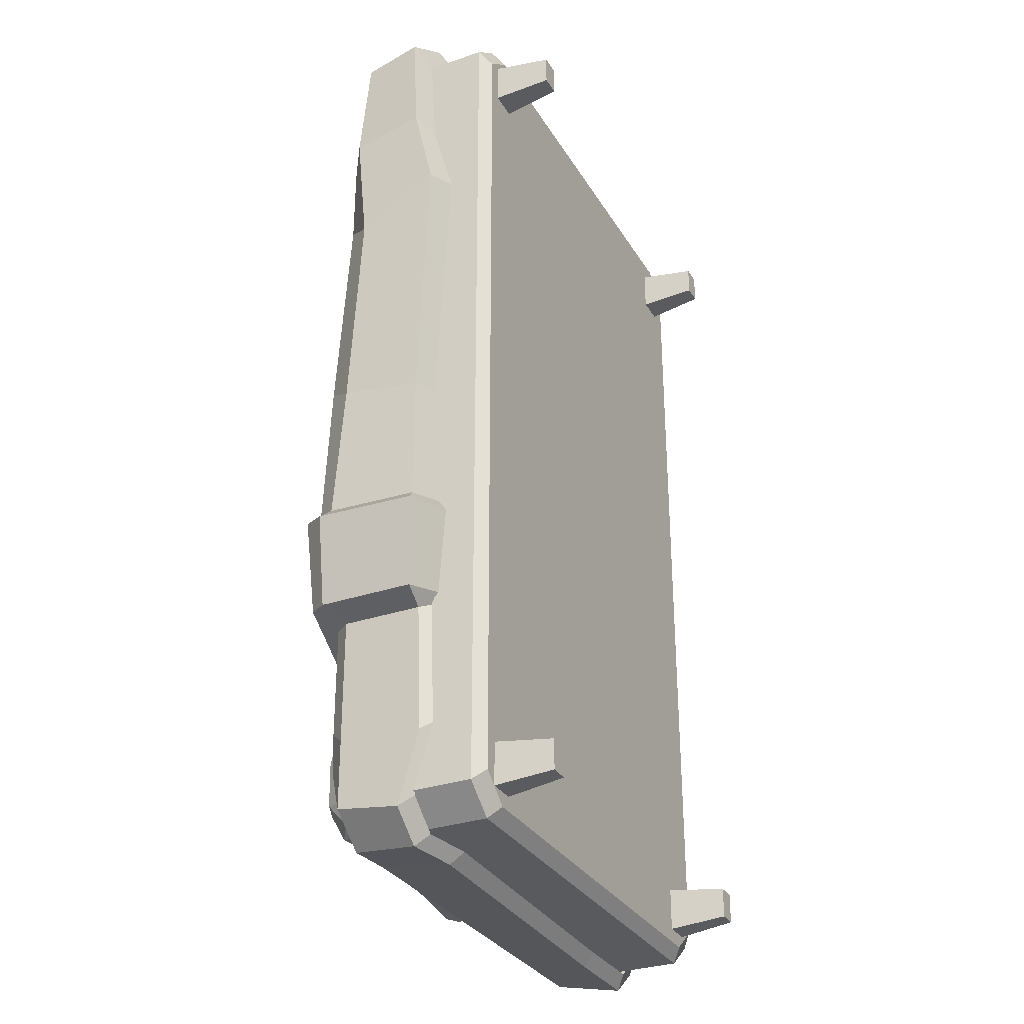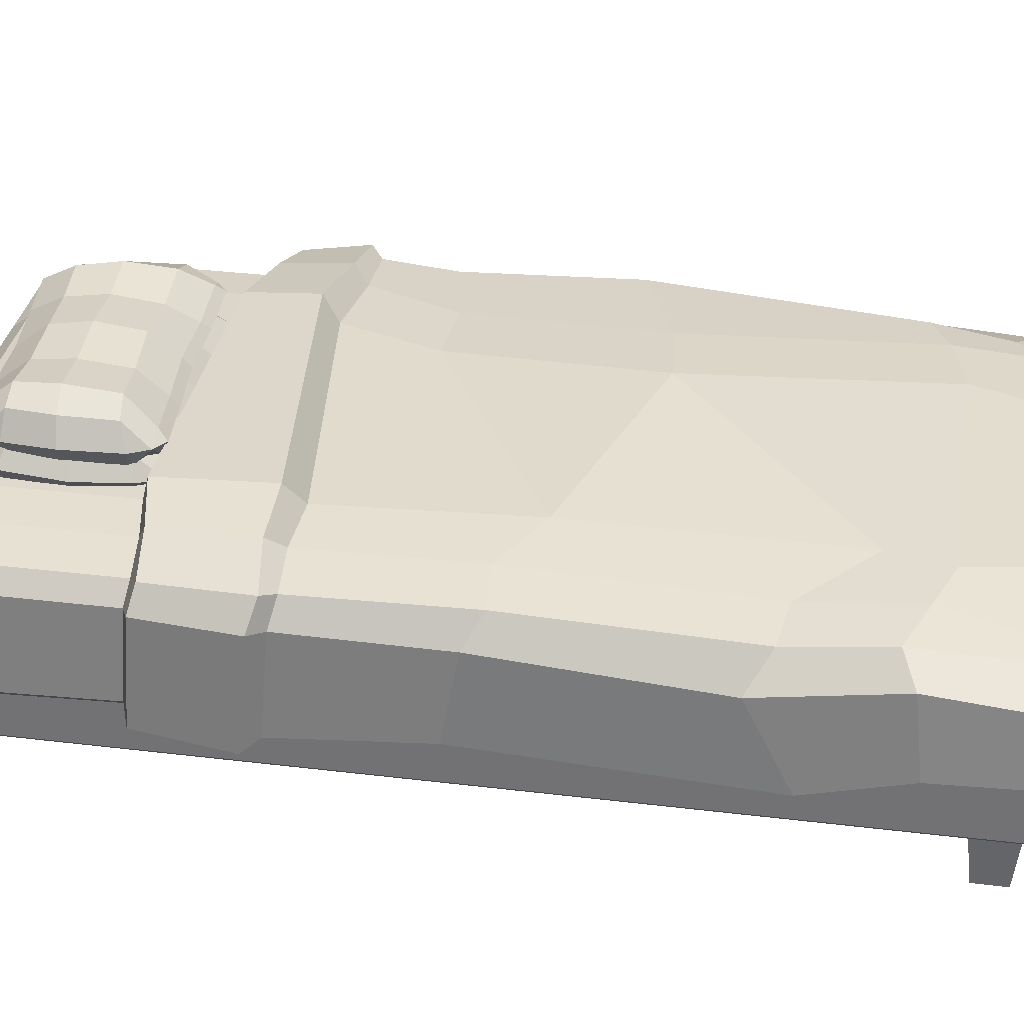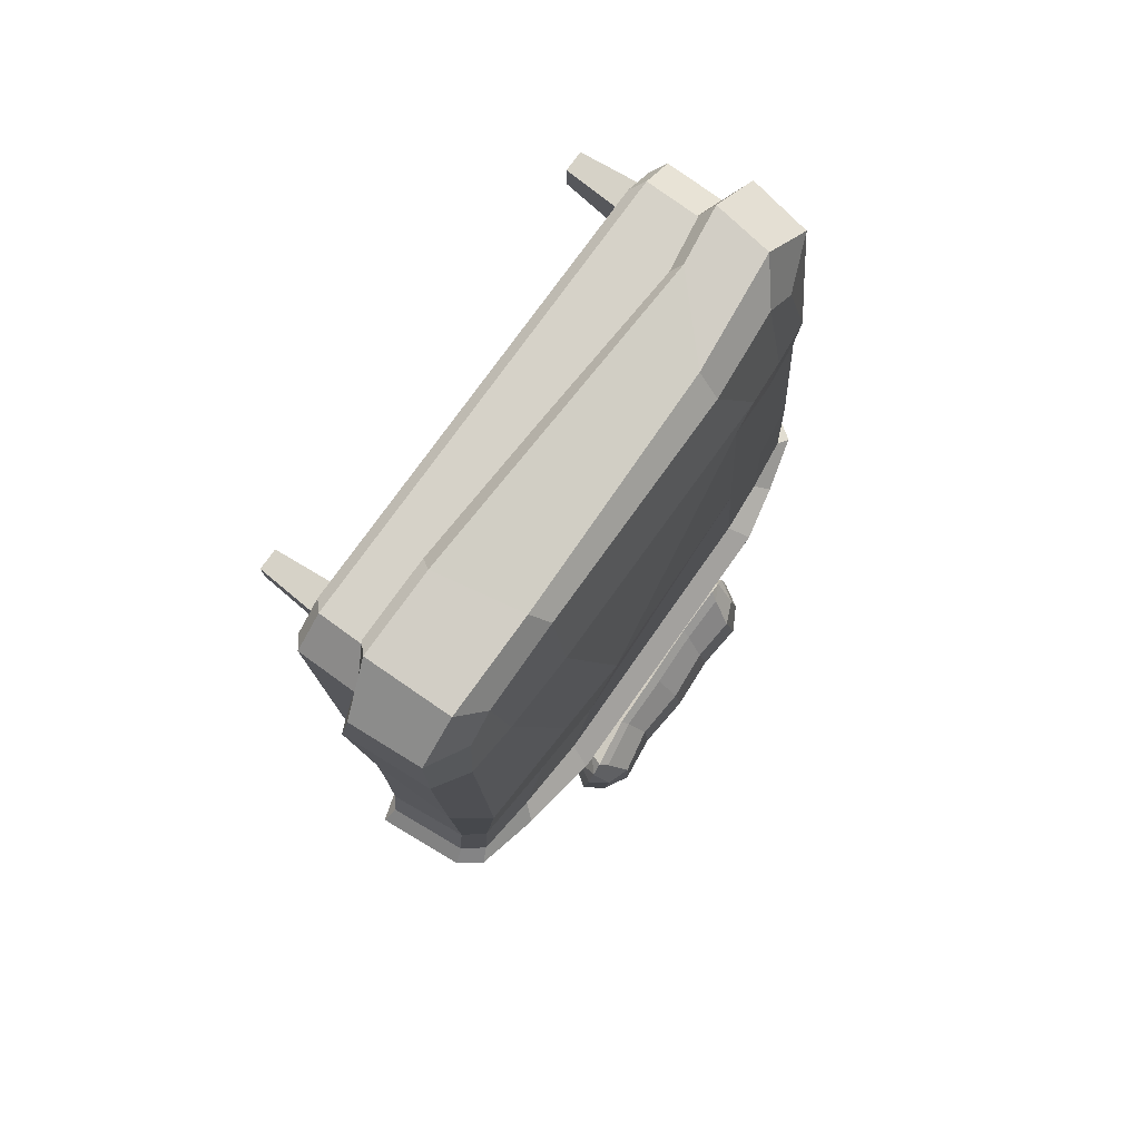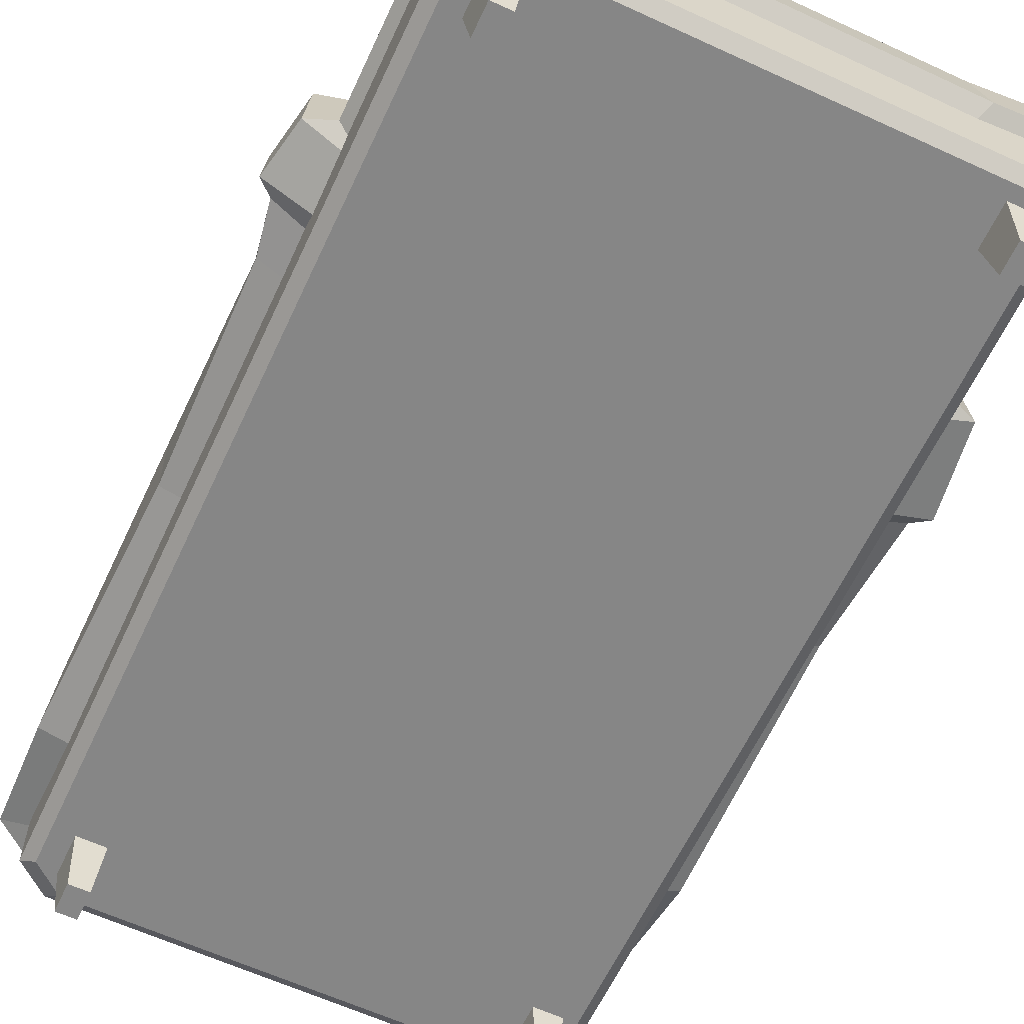
<metadata>
{"format":"obj","ext":"obj","renderer":"f3d","projection":"perspective","resolution":1024,"background":"white","views":[{"elev":-31.0,"azim":-64.0,"up":"+Z"},{"elev":32.9,"azim":-80.4,"up":"+Y"},{"elev":78.2,"azim":125.9,"up":"+Z"},{"elev":-62.1,"azim":155.0,"up":"+Y"}]}
</metadata>
<code>
v 35.06 76.91 -76.89
v 33.01 74.93 -116.1
v -35.95 73.74 -73.18
v -38 74.77 -112.4
v -0.4939 76.5 -75.94
v -2.522 76.78 -114.7
v -2.501 70.31 -114.3
v -0.4729 70.55 -75.53
v -1.449 66.03 -94.21
v -37.33 68.95 -92.86
v -37.37 81.24 -93.65
v -1.533 84.75 -95.81
v 34.34 81.07 -97.4
v 34.38 70.05 -96.61
v -0.8087 65.59 -81.96
v -35.17 67.42 -79.3
v -35.21 79.86 -80.1
v -0.8844 82.86 -83.4
v 33.6 81.89 -83.7
v 33.64 70.49 -82.9
v -2.006 65.98 -104.9
v 32.32 69.66 -108.2
v 32.28 80.38 -109
v -2.082 83.24 -106.3
v -36.54 81.43 -105.4
v -36.5 69.53 -104.6
v 30.17 72.77 -75.75
v 30.15 78.88 -76.15
v 26.93 84.19 -83.9
v 27.4 84.85 -97.25
v 25.65 83.62 -108.4
v 27.98 78.08 -117.7
v 28 71.38 -117.3
v 25.72 66.72 -107.1
v 27.48 66.17 -95.8
v 27 66.4 -82.6
v -30.97 69.81 -72.55
v -30.99 76.31 -72.95
v -28.6 82.79 -81
v -30.46 85.11 -94.22
v -29.88 84.27 -105.5
v -33.17 78.15 -114.5
v -33.14 71.56 -114.1
v -29.81 66.74 -104.2
v -30.39 65.31 -92.78
v -28.53 64.02 -79.7
v -0.3778 74.09 -73.71
v -32.36 73.85 -70.51
v -38.7 73.78 -78.09
v -41.09 74.79 -93.06
v -40.16 74.85 -106
v -34.71 74.59 -115.4
v -2.566 73.19 -115.6
v 29.41 74.15 -118.8
v 35.82 74.76 -110
v 38.09 75.5 -97.2
v 37.28 76.78 -82.07
v 31.76 76.74 -73.86
v 14.18 65.61 -82.31
v 14.14 66.03 -95.07
v 12.93 66.42 -106.1
v 13.94 70.48 -115.9
v 14.67 73.33 -117.3
v 13.92 77.24 -116.3
v 12.86 82.21 -107.5
v 14.06 83.24 -96.59
v 14.11 81.69 -83.67
v 16.02 76.59 -76.05
v 16.94 74.57 -73.8
v 16.04 70.91 -75.65
v -16.8 69.93 -73.94
v -15.65 64.94 -80.75
v -16.94 65.91 -93.44
v -16.89 66.29 -104.5
v -18.9 69.77 -114.2
v -19.77 72.58 -115.5
v -18.93 76.22 -114.6
v -16.96 82.54 -105.9
v -17.02 83.74 -94.96
v -15.72 81.64 -82.12
v -16.82 75.96 -74.34
v -17.5 73.59 -72
v -38.59 68.09 -113.3
v -35.25 65.96 -70.49
v 32.3 65.02 -118.8
v 35.65 65.81 -76.03
v -3.067 68.48 -115
v 0.2401 67.78 -72.74
v 0.2059 62.05 -73.17
v -3.101 63.36 -115.5
v -1.509 59.53 -95.11
v 34.33 61 -97.34
v 34.4 71.53 -96.47
v -1.373 78.33 -93.37
v -37.19 71.63 -90.88
v -37.26 62.16 -91.74
v -2.554 59.09 -108.5
v 31.72 59.51 -112.1
v 31.79 70.38 -111.2
v -2.43 76.43 -106.9
v -36.91 72.65 -105.9
v -36.98 62.51 -106.7
v -0.6013 59.48 -83.5
v -34.82 62 -79.11
v -34.75 71.26 -78.25
v -0.478 76.81 -81.92
v 33.95 72.05 -83.62
v 33.88 61.84 -84.48
v -33.74 64.77 -114.6
v -33.7 70.12 -114.2
v -30.23 75.53 -105.8
v -30.26 76.13 -91.19
v -28.14 74.97 -79.01
v -30.16 68.6 -68.84
v -30.2 62.65 -69.28
v -28.25 60.22 -80.43
v -30.39 59.67 -92.77
v -30.34 59.9 -107.2
v 27.3 61.89 -119.4
v 27.33 67.45 -118.9
v 25.21 74.11 -110.1
v 27.51 76.37 -95.71
v 27.3 75.6 -83.35
v 30.88 68.69 -73.61
v 30.84 62.77 -74.05
v 27.19 60.24 -84.76
v 27.38 58.81 -97.28
v 25.1 57.52 -111.5
v -3.256 66.04 -117.5
v 28.62 65.1 -121.6
v 35.21 64.95 -113.5
v 38.09 65.89 -97.2
v 37.6 66.18 -83
v 32.45 65.49 -72.66
v 0.3119 64.54 -71.82
v -31.56 65.07 -67.65
v -38.26 66.09 -77.07
v -40.95 66.63 -91.02
v -40.64 67.89 -107.6
v -35.39 67.92 -116.6
v -17.53 59.11 -107.8
v -17.07 59.53 -93.85
v -15.5 59.92 -81.85
v -16.18 62.04 -71.08
v -16.87 64.53 -69.57
v -16.15 68.21 -70.64
v -15.39 75.78 -80.35
v -16.94 76.81 -92.19
v -17.41 75.26 -106.3
v -19.58 68.64 -114.6
v -20.58 66.27 -117
v -19.61 63.43 -115
v 13.17 62.51 -117.6
v 12.25 58.44 -110.1
v 13.96 59.41 -96.27
v 14.27 59.8 -84.18
v 16.61 61.34 -73.64
v 17.51 63.81 -72.27
v 16.64 67.15 -73.21
v 14.39 76.11 -82.68
v 14.09 77.31 -94.62
v 12.36 75.21 -108.6
v 13.21 67.85 -117.1
v 13.81 65.31 -119.7
v -70.65 35.42 -123.6
v -70.65 35.42 121.7
v -67.1 61.89 -112.4
v -64.17 60.06 115.3
v 65.64 61.89 -115.3
v 64.91 61.89 111.6
v 70.65 35.42 -123.6
v 70.65 35.42 123.6
v -74.08 38.49 -127.1
v -77.93 38.49 127.1
v -75.84 55.2 124.9
v -72.26 57.03 -124
v 72.26 57.03 -124
v 76.01 57.03 119.8
v 77.93 38.49 127.1
v 74.08 38.49 -127.1
v -57.51 61.89 -123.7
v -55.9 59.3 122.6
v 57.05 61.89 122.8
v 57.07 61.89 -122.3
v 61.76 35.42 -130.8
v 61.76 30.71 130.8
v -62.45 33.16 128.7
v -61.76 35.42 -130.8
v 64.75 33.78 134.6
v -65.44 36.24 134.3
v 63.87 57.03 131.3
v -63.98 52.18 132.2
v 64.75 38.49 -134.6
v -64.75 38.49 -134.6
v -61.9 57.03 -132.2
v 63.16 57.03 -131.3
v 68.06 63.58 91.06
v 54.66 65.28 96.4
v -54.66 65.28 96.4
v -68.06 63.58 91.06
v -76.01 58.1 94.86
v -77.93 37.22 97.25
v -70.65 33.76 94.52
v 70.65 30.55 94.52
v 79.15 34.01 95.52
v 77.24 58.1 93.13
v 68.06 61.89 -100.7
v 54.66 63.39 -106.6
v -54.66 63.39 -106.6
v -68.06 61.89 -100.7
v -72.26 57.03 -104.9
v -74.08 32.72 -107
v -70.65 29.64 -103.9
v 70.65 35.42 -104.5
v 74.08 38.49 -107.5
v 72.26 57.03 -104.9
v -49.45 36.3 -134.6
v -48.23 57.03 -131.3
v -45.43 61.89 -126
v -41.73 64.47 -111.3
v -41.73 66.49 101.2
v -30.47 61.89 126
v -31.73 55.64 131.6
v -49.45 38.49 134.6
v -47.16 35.42 128.4
v -47.16 33.22 -130.8
v 39.05 30.71 130.8
v 40.95 33.78 134.6
v 35.71 57.03 131.3
v 33.39 61.89 126
v 34.56 66.49 101.2
v 34.56 64.47 -111.3
v 37.62 61.89 -126
v 39.94 57.03 -131.3
v 40.95 38.49 -134.6
v 39.05 35.42 -130.8
v -68.06 16.18 -119
v -68.06 16.18 119
v 68.06 16.18 -119
v 68.06 16.18 119
v -71.36 19.14 -122.5
v -71.36 19.14 122.5
v -71.36 39.63 122.5
v -71.36 39.63 -122.5
v 71.37 39.63 -122.5
v 71.37 39.63 122.5
v 71.37 19.14 122.5
v 71.37 19.14 -122.5
v 59.5 16.18 -126
v 59.5 16.18 126
v -59.5 16.18 126
v -59.5 16.18 -126
v 62.38 19.14 129.7
v -62.38 19.14 129.7
v 62.38 39.63 129.7
v -62.38 39.63 129.7
v 62.38 19.14 -129.7
v -62.38 19.14 -129.7
v -62.38 39.63 -129.7
v 62.38 39.63 -129.7
v 55.45 0 -120.3
v 55.45 0 -111.8
v 54.17 16.18 -122
v 54.17 16.18 -110
v 62.27 16.18 -122
v 62.27 16.18 -110
v 61.06 0 -120.3
v 61.06 0 -111.8
v -62.98 0 -120.3
v -62.98 0 -111.8
v -64.19 16.18 -122
v -64.19 16.18 -110
v -56.09 16.18 -122
v -56.09 16.18 -110
v -57.37 0 -120.3
v -57.37 0 -111.8
v -62.98 0 110
v -62.98 0 118.5
v -64.19 16.18 108.2
v -64.19 16.18 120.2
v -56.09 16.18 108.2
v -56.09 16.18 120.2
v -57.37 0 110
v -57.37 0 118.5
v 55.45 0 110
v 55.45 0 118.5
v 54.17 16.18 108.2
v 54.17 16.18 120.2
v 62.27 16.18 108.2
v 62.27 16.18 120.2
v 61.06 0 110
v 61.06 0 118.5
v 70.65 34.82 -70.2
v 74.08 37.89 -72.01
v 72.26 57.03 -70.43
v 68.06 61.89 -69.51
v 54.66 63.39 -71.45
v 34.56 64.47 -74.2
v -41.73 64.47 -74.2
v -54.66 63.39 -71.45
v -68.06 61.89 -69.63
v -72.26 57.03 -70.43
v -74.08 33.93 -71.56
v -70.65 30.86 -69.76
v -69.98 29.11 -66.59
v -81.61 32.78 -68.71
v -79.61 60.23 -67.4
v -74.98 66.03 -66.17
v -60.21 69.91 -68.17
v -45.98 73.25 -71.27
v 38.08 73.25 -71.27
v 60.21 69.91 -68.17
v 74.98 66.03 -66.05
v 79.61 60.23 -67.4
v 81.61 37.31 -69.26
v 70.13 33.64 -67.14
v -70.23 27.51 72.71
v -78.64 31.08 71.79
v -77.69 53.88 60.04
v -70.42 62.18 65.94
v -56.51 63.93 67.74
v -37.26 65.97 85.39
v 19.31 71.72 33.95
v 40.16 70.47 31.87
v 69.66 68.17 21.41
v 76.79 58.94 25.26
v 76.87 36.09 24.65
v 69.5 32.52 23.72
v 70.15 32.89 -35.29
v 78.08 36.49 -36
v 76.16 59.51 -26.2
v 71.73 65.21 -25.21
v 47.09 67.35 -20.76
v 25.91 68.61 -21.38
v -39.9 68.24 14.95
v -57.61 66.97 5.313
v -71.73 65.21 6.702
v -76.93 57.72 2.111
v -78.08 34.54 -2.043
v -67.97 30.94 -1.333
v 69.68 33.42 -47.37
v 80.59 37.07 -49.9
v 78.61 60.02 -45.91
v 74.04 65.79 -45.37
v 56.42 67.69 -45.09
v 34.56 68.97 -47.28
v -44.22 68.87 -36.8
v -59.46 67.59 -37.56
v -74.04 65.79 -36.27
v -78.83 59.5 -37.74
v -80.59 33.29 -39.76
v -70.4 29.64 -38.22
v 70.35 31.78 -52.04
v 84.72 35.82 -53.92
v 82.64 61.19 -49.6
v 77.84 67.57 -48.57
v 59.8 71.73 -49.22
v 36.82 75.2 -51.85
v -46.68 75.1 -41.64
v -62.51 71.63 -41.9
v -77.84 67.57 -39.4
v -82.83 60.7 -41.36
v -84.72 31.51 -43.61
v -70.68 27.47 -41.72
f 55 56 14 22
f 11 40 41 25
f 10 50 51 26
f 44 45 10 26
f 4 52 43
f 3 37 48
f 65 66 30 31
f 62 63 54 33
f 34 35 60 61
f 58 69 70 27
f 45 46 16 10
f 16 49 50 10
f 17 39 40 11
f 66 67 29 30
f 56 57 20 14
f 35 36 59 60
f 3 16 46 37
f 3 49 16
f 38 39 17 3
f 28 29 67 68
f 1 20 57
f 70 59 36 27
f 33 34 61 62
f 2 55 22
f 64 65 31 32
f 25 41 42 4
f 26 51 4
f 43 44 26 4
f 1 58 27
f 1 19 29 28
f 30 29 19 13
f 31 30 13 23
f 32 31 23 2
f 2 33 54
f 22 34 33 2
f 14 35 34 22
f 20 36 35 14
f 27 36 20 1
f 47 82 71 8
f 5 18 80 81
f 79 80 18 12
f 78 79 12 24
f 77 78 24 6
f 75 76 53 7
f 21 74 75 7
f 9 73 74 21
f 15 72 73 9
f 71 72 15 8
f 81 82 47 5
f 3 48 38
f 3 17 49
f 50 49 17 11
f 51 50 11 25
f 4 51 25
f 42 52 4
f 6 53 76 77
f 32 54 63 64
f 2 54 32
f 23 55 2
f 13 56 55 23
f 19 57 56 13
f 1 57 19
f 28 58 1
f 68 69 58 28
f 60 59 15 9
f 61 60 9 21
f 62 61 21 7
f 53 63 62 7
f 64 63 53 6
f 24 65 64 6
f 12 66 65 24
f 18 67 66 12
f 68 67 18 5
f 5 47 69 68
f 70 69 47 8
f 8 15 59 70
f 37 46 72 71
f 73 72 46 45
f 74 73 45 44
f 75 74 44 43
f 52 76 75 43
f 77 76 52 42
f 42 41 78 77
f 41 40 79 78
f 40 39 80 79
f 81 80 39 38
f 38 48 82 81
f 71 82 48 37
f 137 138 96 104
f 93 122 123 107
f 92 132 133 108
f 126 127 92 108
f 86 134 125
f 85 119 130
f 147 148 112 113
f 144 145 136 115
f 116 117 142 143
f 140 151 152 109
f 127 128 98 92
f 98 131 132 92
f 99 121 122 93
f 148 149 111 112
f 138 139 102 96
f 117 118 141 142
f 85 98 128 119
f 85 131 98
f 120 121 99 85
f 110 111 149 150
f 83 102 139
f 152 141 118 109
f 115 116 143 144
f 84 137 104
f 146 147 113 114
f 107 123 124 86
f 108 133 86
f 125 126 108 86
f 83 140 109
f 83 101 111 110
f 112 111 101 95
f 113 112 95 105
f 114 113 105 84
f 84 115 136
f 104 116 115 84
f 96 117 116 104
f 102 118 117 96
f 109 118 102 83
f 129 164 153 90
f 87 100 162 163
f 161 162 100 94
f 160 161 94 106
f 159 160 106 88
f 157 158 135 89
f 103 156 157 89
f 91 155 156 103
f 97 154 155 91
f 153 154 97 90
f 163 164 129 87
f 85 130 120
f 85 99 131
f 132 131 99 93
f 133 132 93 107
f 86 133 107
f 124 134 86
f 88 135 158 159
f 114 136 145 146
f 84 136 114
f 105 137 84
f 95 138 137 105
f 101 139 138 95
f 83 139 101
f 110 140 83
f 150 151 140 110
f 142 141 97 91
f 143 142 91 103
f 144 143 103 89
f 135 145 144 89
f 146 145 135 88
f 106 147 146 88
f 94 148 147 106
f 100 149 148 94
f 150 149 100 87
f 87 129 151 150
f 152 151 129 90
f 90 97 141 152
f 119 128 154 153
f 155 154 128 127
f 156 155 127 126
f 157 156 126 125
f 134 158 157 125
f 159 158 134 124
f 124 123 160 159
f 123 122 161 160
f 122 121 162 161
f 163 162 121 120
f 120 130 164 163
f 153 164 130 119
f 201 202 174 175
f 230 231 221 222
f 205 206 178 179
f 223 224 228 229
f 234 235 217 218
f 202 203 166 174
f 168 200 201 175
f 206 197 170 178
f 172 204 205 179
f 224 225 227 228
f 229 230 222 223
f 235 236 226 217
f 218 219 233 234
f 199 200 168 182
f 170 197 198 183
f 179 178 191 189
f 175 174 190 192
f 173 176 195 194
f 177 180 193 196
f 172 179 189 186
f 174 166 187 190
f 168 175 192 182
f 178 170 183 191
f 165 173 194 188
f 180 171 185 193
f 169 177 196 184
f 176 167 181 195
f 312 313 296 297
f 310 311 298 299
f 300 301 308 309
f 307 308 301 302
f 302 303 306 307
f 303 304 305 306
f 315 316 293 294
f 294 295 314 315
f 295 296 313 314
f 208 207 169 184
f 219 220 232 233
f 167 210 209 181
f 211 210 167 176
f 173 212 211 176
f 165 213 212 173
f 215 214 171 180
f 177 216 215 180
f 169 207 216 177
f 218 217 194 195
f 181 219 218 195
f 181 209 220 219
f 309 310 299 300
f 222 221 199 182
f 223 222 182 192
f 190 224 223 192
f 187 225 224 190
f 217 226 188 194
f 228 227 186 189
f 229 228 189 191
f 183 230 229 191
f 198 231 230 183
f 297 298 311 312
f 233 232 208 184
f 234 233 184 196
f 193 235 234 196
f 185 236 235 193
f 241 242 243 244
f 245 246 247 248
f 249 250 251 252
f 254 253 255 256
f 257 258 259 260
f 237 238 242 241
f 240 239 248 247
f 251 250 253 254
f 249 252 258 257
f 239 240 250 249
f 238 237 252 251
f 247 246 255 253
f 243 242 254 256
f 241 244 259 258
f 245 248 257 260
f 240 247 253 250
f 242 238 251 254
f 237 241 258 252
f 248 239 249 257
f 261 262 264 263
f 265 266 268 267
f 267 268 262 261
f 262 268 266 264
f 267 261 263 265
f 269 270 272 271
f 273 274 276 275
f 275 276 270 269
f 270 276 274 272
f 275 269 271 273
f 277 278 280 279
f 281 282 284 283
f 283 284 278 277
f 278 284 282 280
f 283 277 279 281
f 285 286 288 287
f 289 290 292 291
f 291 292 286 285
f 286 292 290 288
f 291 285 287 289
f 294 293 214 215
f 215 216 295 294
f 216 207 296 295
f 297 296 207 208
f 208 232 298 297
f 299 298 232 220
f 300 299 220 209
f 209 210 301 300
f 302 301 210 211
f 211 212 303 302
f 212 213 304 303
f 339 340 317 318
f 338 339 318 319
f 319 320 337 338
f 336 337 320 321
f 321 322 335 336
f 335 323 334
f 333 334 323 324
f 324 325 332 333
f 331 332 325 326
f 330 331 326 327
f 327 328 329 330
f 318 317 203 202
f 319 318 202 201
f 201 200 320 319
f 321 320 200 199
f 221 322 321 199
f 231 323 322 221
f 324 323 231 198
f 198 197 325 324
f 326 325 197 206
f 327 326 206 205
f 205 204 328 327
f 330 329 341 342
f 342 343 331 330
f 343 344 332 331
f 333 332 344 345
f 345 346 334 333
f 335 334 346 347
f 336 335 347 348
f 348 349 337 336
f 338 337 349 350
f 350 351 339 338
f 351 352 340 339
f 322 323 335
f 342 341 353 354
f 354 355 343 342
f 355 356 344 343
f 345 344 356 357
f 357 358 346 345
f 347 346 358 359
f 348 347 359 360
f 360 361 349 348
f 350 349 361 362
f 362 363 351 350
f 363 364 352 351
f 354 353 316 315
f 315 314 355 354
f 314 313 356 355
f 357 356 313 312
f 312 311 358 357
f 359 358 311 310
f 360 359 310 309
f 309 308 361 360
f 362 361 308 307
f 307 306 363 362
f 306 305 364 363

</code>
